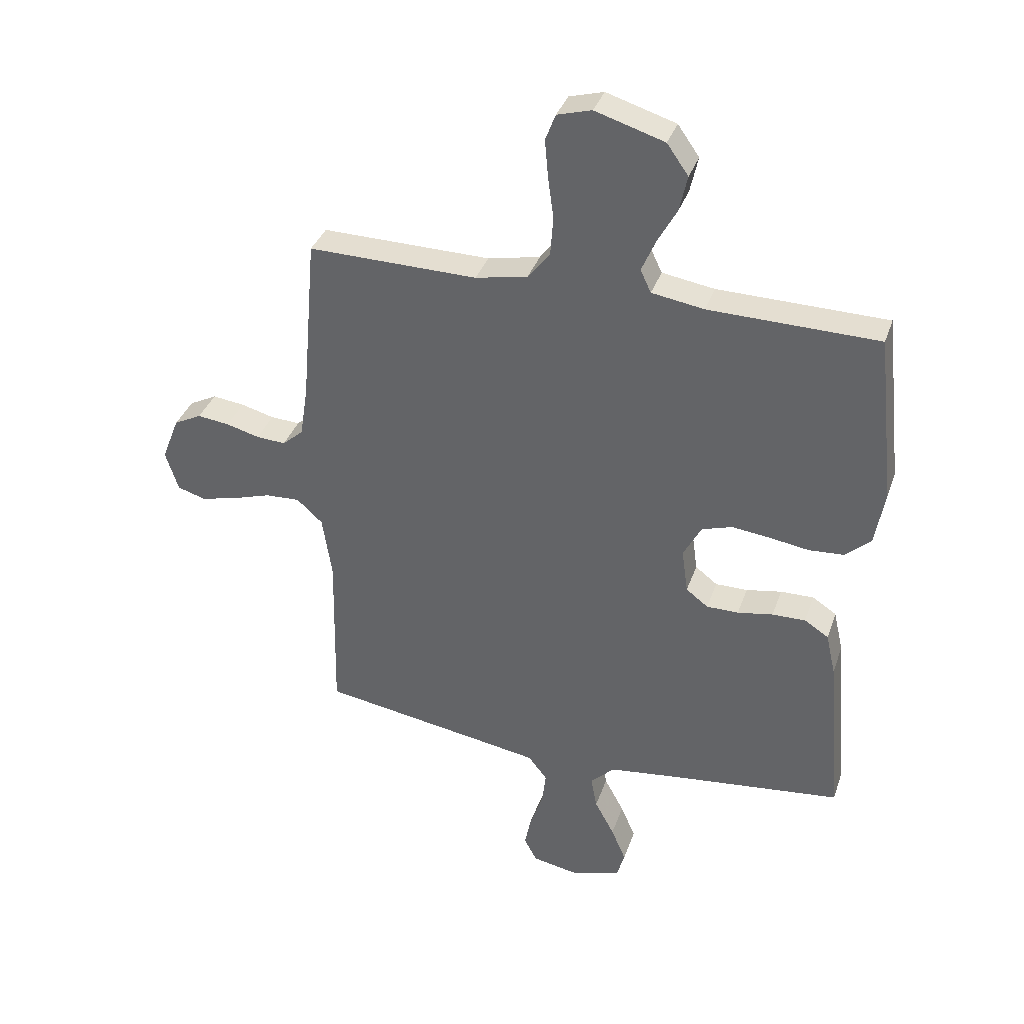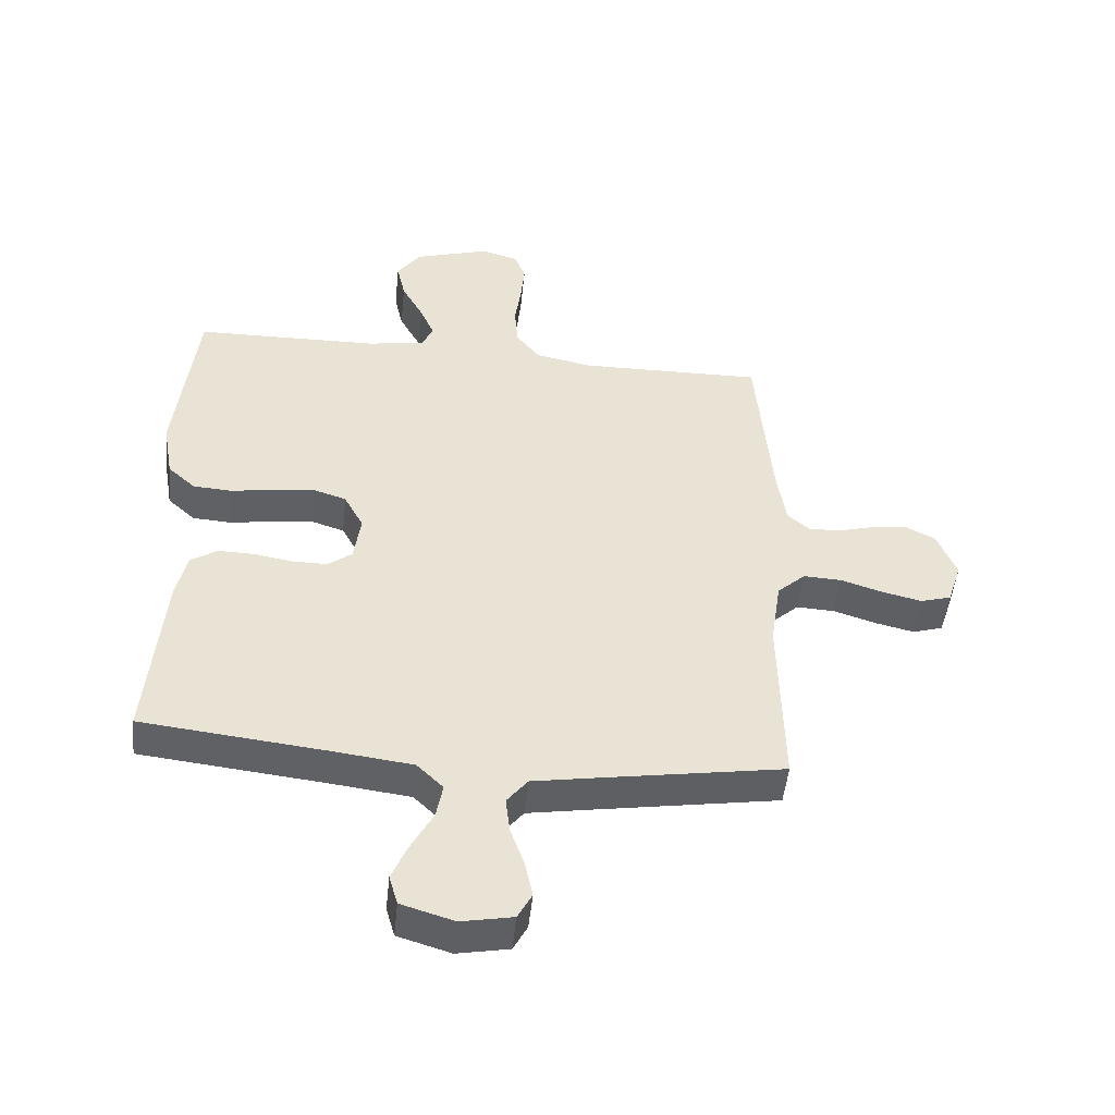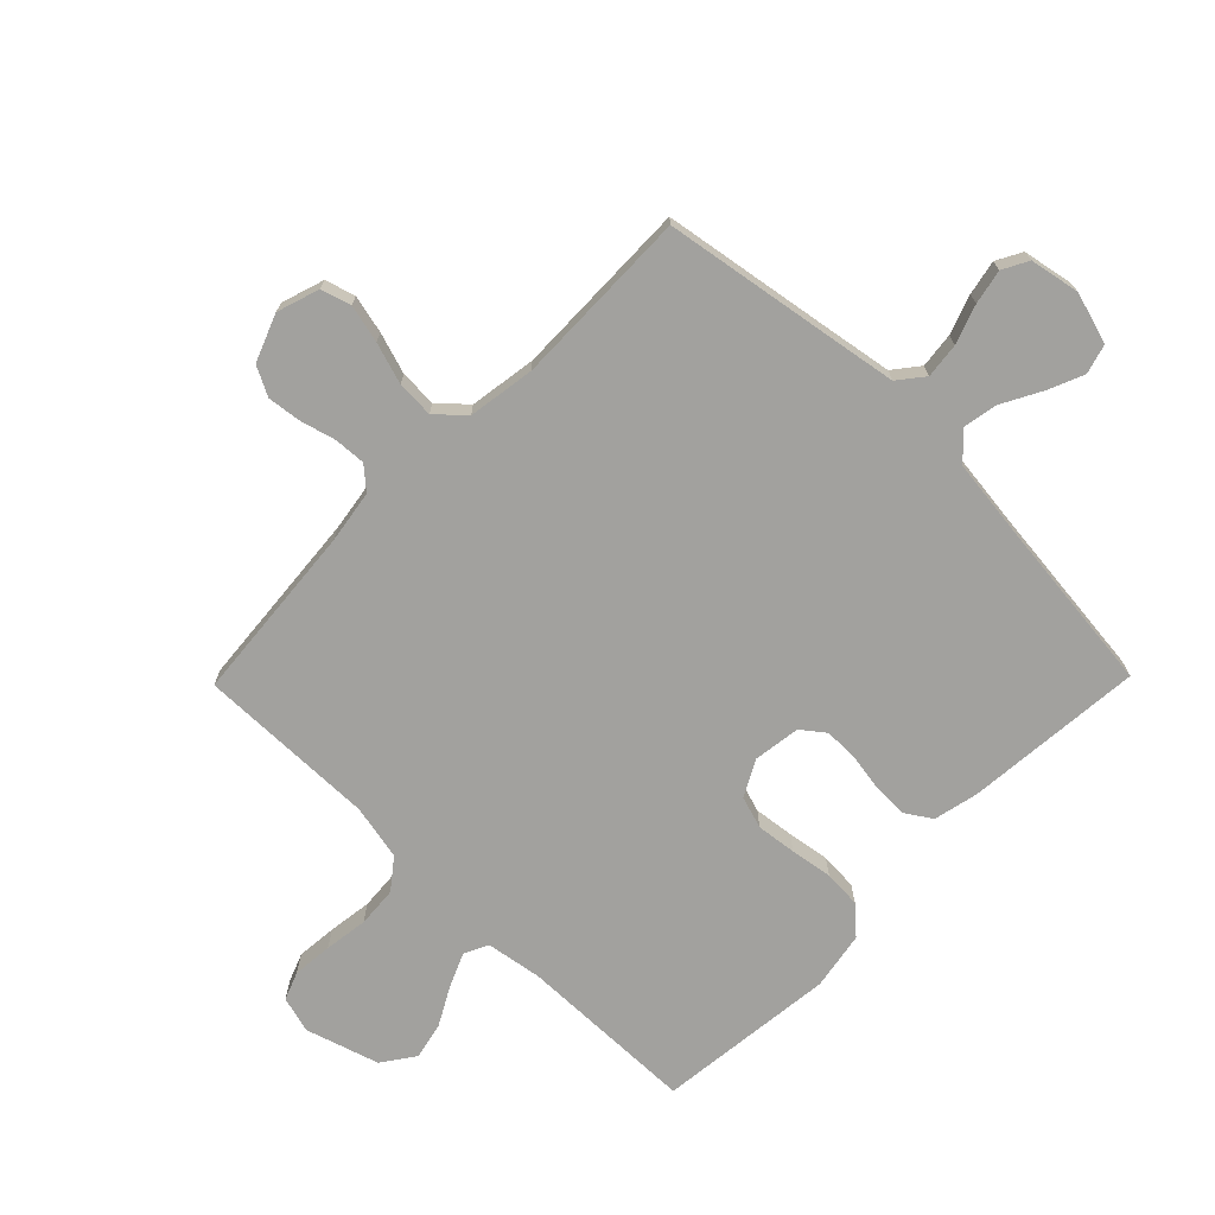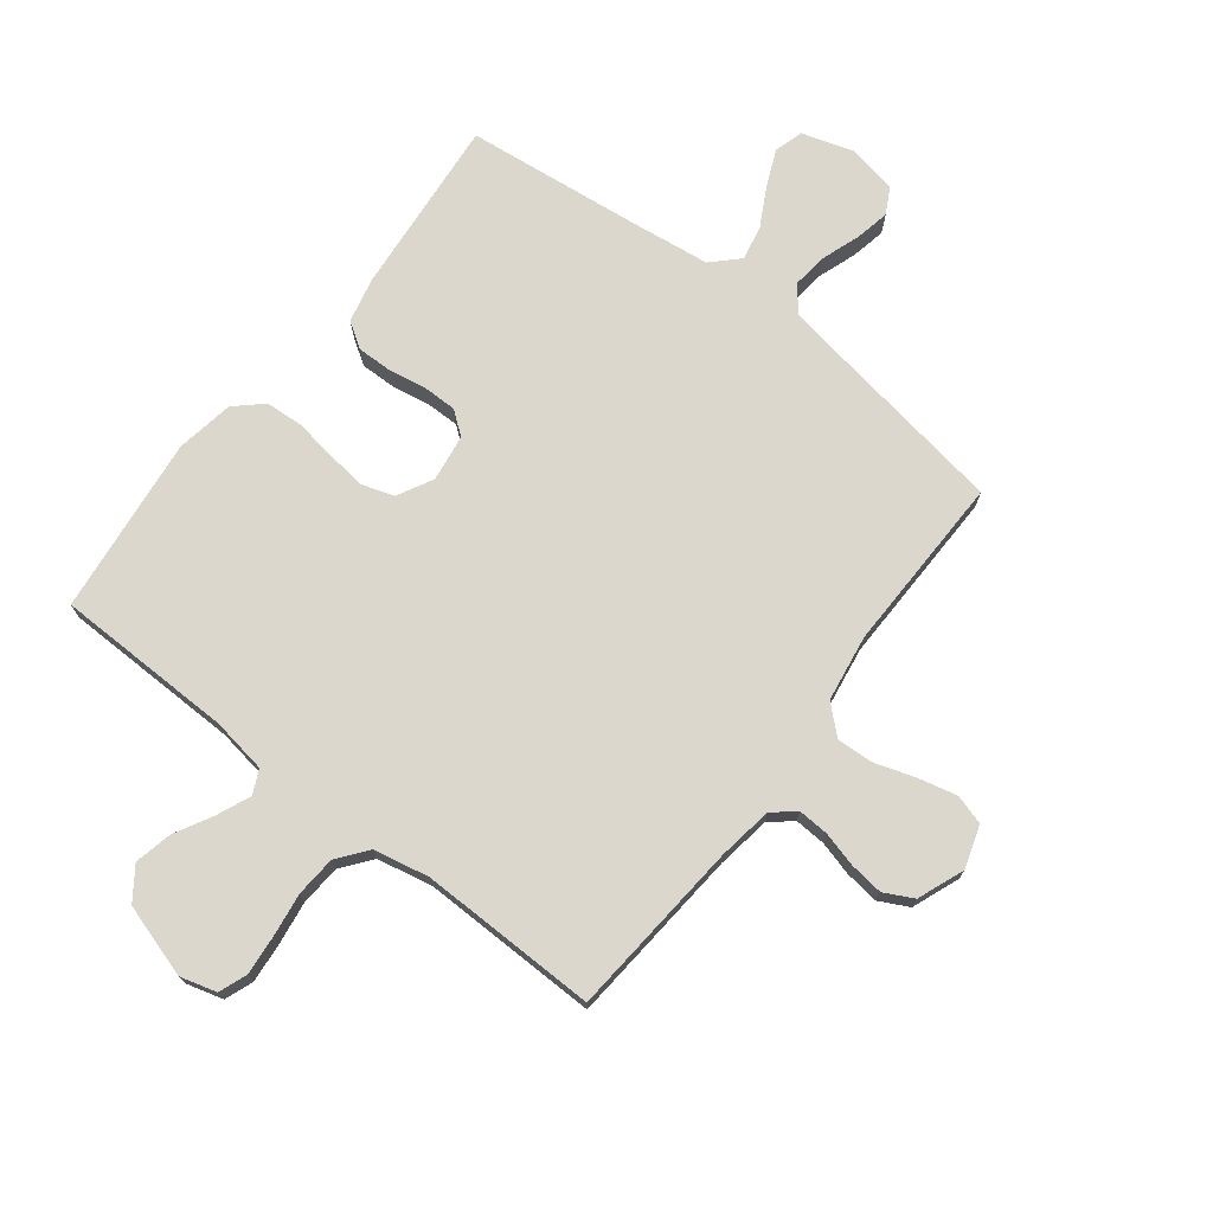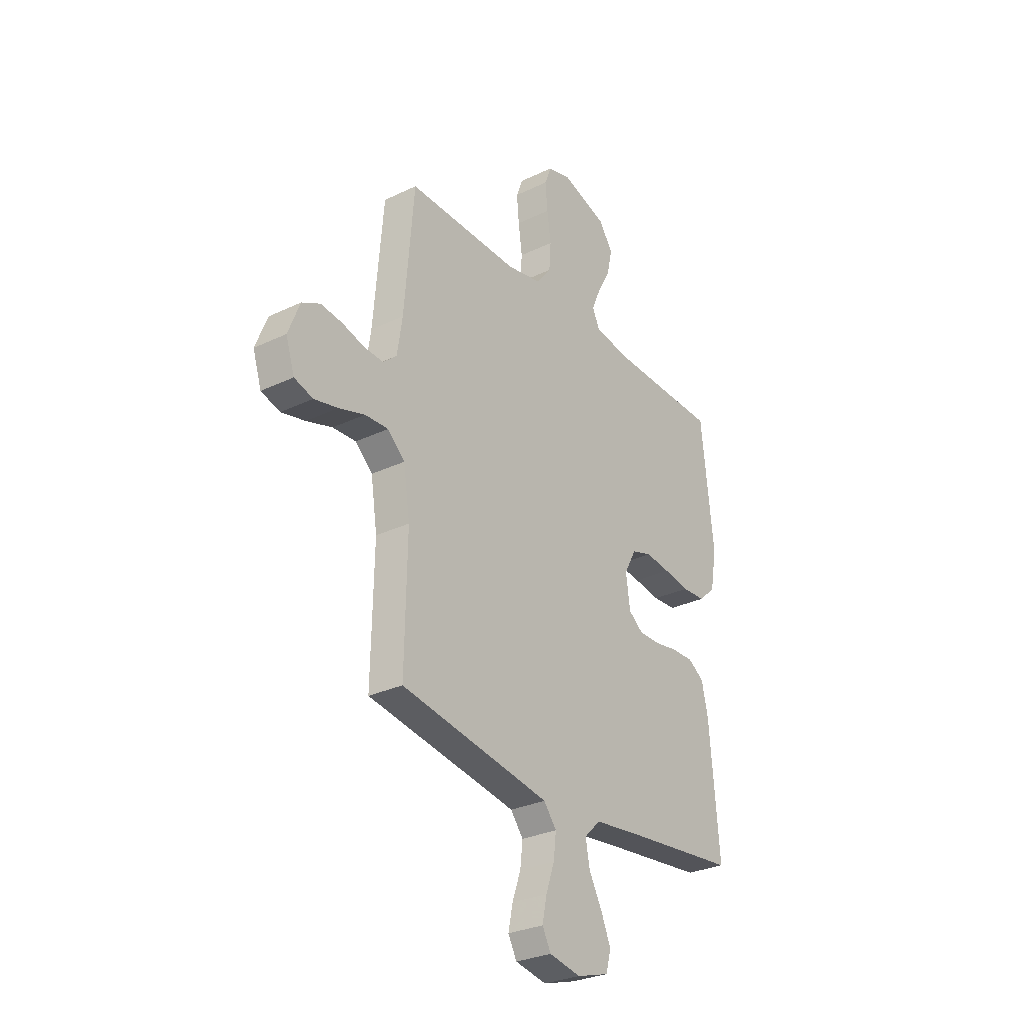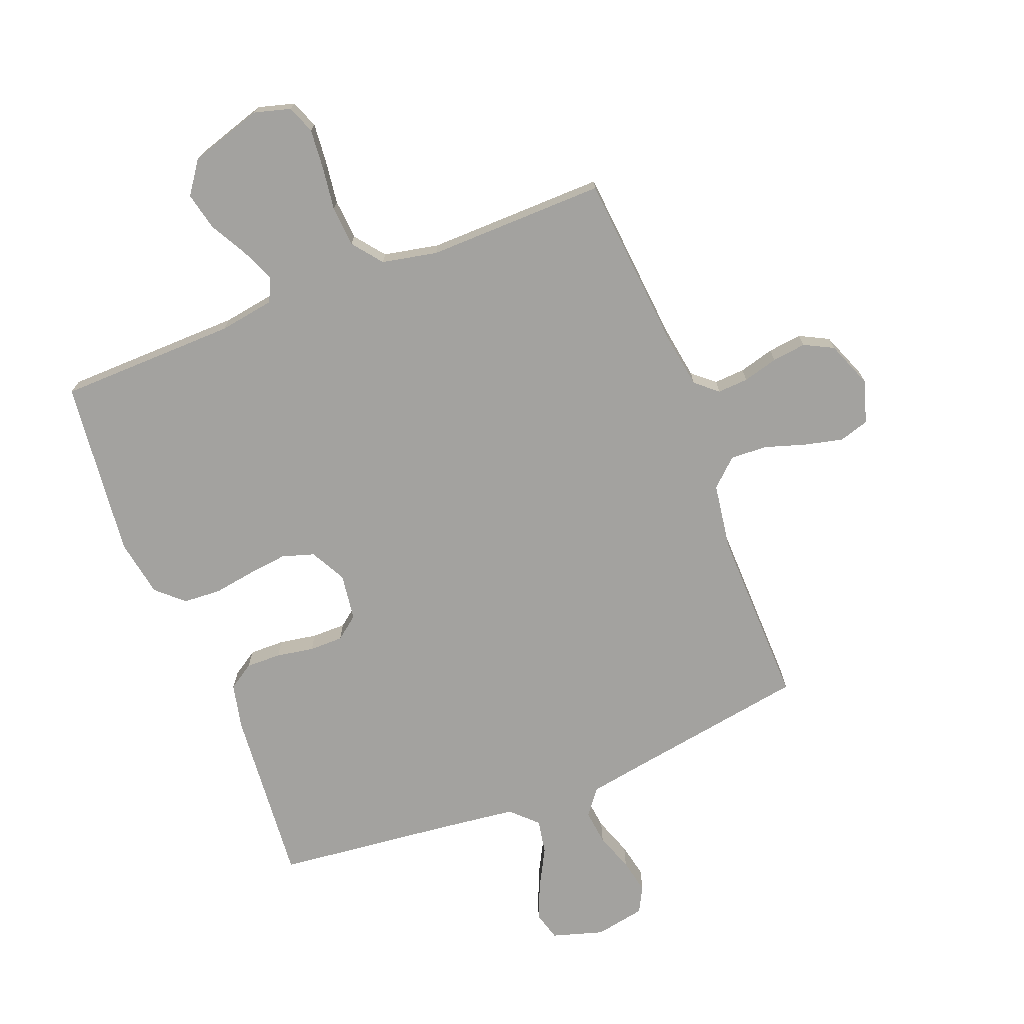
<metadata>
{"format":"obj","ext":"obj","renderer":"f3d","projection":"perspective","resolution":1024,"background":"white","views":[{"elev":35.8,"azim":-162.1,"up":"+Z"},{"elev":-49.1,"azim":-5.9,"up":"+Z"},{"elev":-72.0,"azim":135.6,"up":"+Y"},{"elev":73.3,"azim":37.6,"up":"+Y"},{"elev":-29.3,"azim":125.3,"up":"+Z"},{"elev":-72.5,"azim":21.4,"up":"+Y"}]}
</metadata>
<code>
v -0.5 0.07 -0.5
v -0.474 0.07 -0.2
v -0.457 0.07 -0.125
v -0.414 0.07 -0.097
v -0.355 0.07 -0.098
v -0.292 0.07 -0.109
v -0.235 0.07 -0.109
v -0.196 0.07 -0.079
v -0.185 0.07 0
v -0.217 0.07 0.06
v -0.271 0.07 0.077
v -0.338 0.07 0.069
v -0.408 0.07 0.058
v -0.471 0.07 0.062
v -0.516 0.07 0.103
v -0.533 0.07 0.2
v -0.5 0.07 0.5
v -0.2 0.07 0.506
v -0.107 0.07 0.521
v -0.088 0.07 0.561
v -0.112 0.07 0.617
v -0.147 0.07 0.681
v -0.161 0.07 0.744
v -0.123 0.07 0.798
v 0 0.07 0.836
v 0.061 0.07 0.819
v 0.079 0.07 0.772
v 0.073 0.07 0.705
v 0.063 0.07 0.632
v 0.068 0.07 0.564
v 0.107 0.07 0.514
v 0.2 0.07 0.495
v 0.5 0.07 0.5
v 0.526 0.07 0.2
v 0.54 0.07 0.11
v 0.577 0.07 0.078
v 0.629 0.07 0.081
v 0.688 0.07 0.097
v 0.745 0.07 0.104
v 0.794 0.07 0.079
v 0.825 0.07 0
v 0.802 0.07 -0.071
v 0.752 0.07 -0.086
v 0.688 0.07 -0.071
v 0.619 0.07 -0.049
v 0.557 0.07 -0.046
v 0.511 0.07 -0.088
v 0.494 0.07 -0.2
v 0.5 0.07 -0.5
v 0.2 0.07 -0.549
v 0.099 0.07 -0.566
v 0.065 0.07 -0.609
v 0.072 0.07 -0.668
v 0.095 0.07 -0.733
v 0.107 0.07 -0.791
v 0.084 0.07 -0.834
v 0 0.07 -0.85
v -0.086 0.07 -0.824
v -0.1 0.07 -0.775
v -0.074 0.07 -0.714
v -0.039 0.07 -0.649
v -0.028 0.07 -0.591
v -0.071 0.07 -0.549
v -0.2 0.07 -0.533
v -0.5 0 -0.5
v -0.474 0 -0.2
v -0.457 0 -0.125
v -0.414 0 -0.097
v -0.355 0 -0.098
v -0.292 0 -0.109
v -0.235 0 -0.109
v -0.196 0 -0.079
v -0.185 0 0
v -0.217 0 0.06
v -0.271 0 0.077
v -0.338 0 0.069
v -0.408 0 0.058
v -0.471 0 0.062
v -0.516 0 0.103
v -0.533 0 0.2
v -0.5 0 0.5
v -0.2 0 0.506
v -0.107 0 0.521
v -0.088 0 0.561
v -0.112 0 0.617
v -0.147 0 0.681
v -0.161 0 0.744
v -0.123 0 0.798
v 0 0 0.836
v 0.061 0 0.819
v 0.079 0 0.772
v 0.073 0 0.705
v 0.063 0 0.632
v 0.068 0 0.564
v 0.107 0 0.514
v 0.2 0 0.495
v 0.5 0 0.5
v 0.526 0 0.2
v 0.54 0 0.11
v 0.577 0 0.078
v 0.629 0 0.081
v 0.688 0 0.097
v 0.745 0 0.104
v 0.794 0 0.079
v 0.825 0 0
v 0.802 0 -0.071
v 0.752 0 -0.086
v 0.688 0 -0.071
v 0.619 0 -0.049
v 0.557 0 -0.046
v 0.511 0 -0.088
v 0.494 0 -0.2
v 0.5 0 -0.5
v 0.2 0 -0.549
v 0.099 0 -0.566
v 0.065 0 -0.609
v 0.072 0 -0.668
v 0.095 0 -0.733
v 0.107 0 -0.791
v 0.084 0 -0.834
v 0 0 -0.85
v -0.086 0 -0.824
v -0.1 0 -0.775
v -0.074 0 -0.714
v -0.039 0 -0.649
v -0.028 0 -0.591
v -0.071 0 -0.549
v -0.2 0 -0.533
f 59 60 61
f 58 59 61
f 57 58 61
f 56 57 61
f 55 56 61
f 54 55 61
f 53 54 61
f 52 53 61 62
f 51 52 62 63
f 48 49 50
f 51 63 64
f 50 51 64
f 48 50 64
f 47 48 64
f 43 44 45
f 42 43 45
f 41 42 45
f 40 41 45
f 39 40 45
f 38 39 45
f 37 38 45
f 36 37 45 46
f 64 1 2
f 47 64 2
f 46 47 2
f 36 46 2
f 35 36 2
f 27 28 29
f 26 27 29
f 25 26 29
f 24 25 29
f 23 24 29
f 22 23 29
f 21 22 29
f 20 21 29 30
f 19 20 30 31
f 16 17 18
f 15 16 18
f 14 15 18
f 13 14 18
f 12 13 18
f 19 31 32
f 18 19 32
f 12 18 32
f 11 12 32
f 4 5 6
f 3 4 6
f 2 3 6
f 2 6 7
f 35 2 7
f 34 35 7 8
f 32 33 34
f 11 32 34
f 10 11 34
f 9 10 34
f 8 9 34
f 125 124 123
f 125 123 122
f 125 122 121
f 125 121 120
f 125 120 119
f 125 119 118
f 125 118 117
f 126 125 117 116
f 127 126 116 115
f 114 113 112
f 128 127 115
f 128 115 114
f 128 114 112
f 128 112 111
f 109 108 107
f 109 107 106
f 109 106 105
f 109 105 104
f 109 104 103
f 109 103 102
f 109 102 101
f 110 109 101 100
f 66 65 128
f 66 128 111
f 66 111 110
f 66 110 100
f 66 100 99
f 93 92 91
f 93 91 90
f 93 90 89
f 93 89 88
f 93 88 87
f 93 87 86
f 93 86 85
f 94 93 85 84
f 95 94 84 83
f 82 81 80
f 82 80 79
f 82 79 78
f 82 78 77
f 82 77 76
f 96 95 83
f 96 83 82
f 96 82 76
f 96 76 75
f 70 69 68
f 70 68 67
f 70 67 66
f 71 70 66
f 71 66 99
f 72 71 99 98
f 98 97 96
f 98 96 75
f 98 75 74
f 98 74 73
f 98 73 72
f 1 65 66 2
f 2 66 67 3
f 3 67 68 4
f 4 68 69 5
f 5 69 70 6
f 6 70 71 7
f 7 71 72 8
f 8 72 73 9
f 9 73 74 10
f 10 74 75 11
f 11 75 76 12
f 12 76 77 13
f 13 77 78 14
f 14 78 79 15
f 15 79 80 16
f 16 80 81 17
f 17 81 82 18
f 18 82 83 19
f 19 83 84 20
f 20 84 85 21
f 21 85 86 22
f 22 86 87 23
f 23 87 88 24
f 24 88 89 25
f 25 89 90 26
f 26 90 91 27
f 27 91 92 28
f 28 92 93 29
f 29 93 94 30
f 30 94 95 31
f 31 95 96 32
f 32 96 97 33
f 33 97 98 34
f 34 98 99 35
f 35 99 100 36
f 36 100 101 37
f 37 101 102 38
f 38 102 103 39
f 39 103 104 40
f 40 104 105 41
f 41 105 106 42
f 42 106 107 43
f 43 107 108 44
f 44 108 109 45
f 45 109 110 46
f 46 110 111 47
f 47 111 112 48
f 48 112 113 49
f 49 113 114 50
f 50 114 115 51
f 51 115 116 52
f 52 116 117 53
f 53 117 118 54
f 54 118 119 55
f 55 119 120 56
f 56 120 121 57
f 57 121 122 58
f 58 122 123 59
f 59 123 124 60
f 60 124 125 61
f 61 125 126 62
f 62 126 127 63
f 63 127 128 64
f 64 128 65 1

</code>
